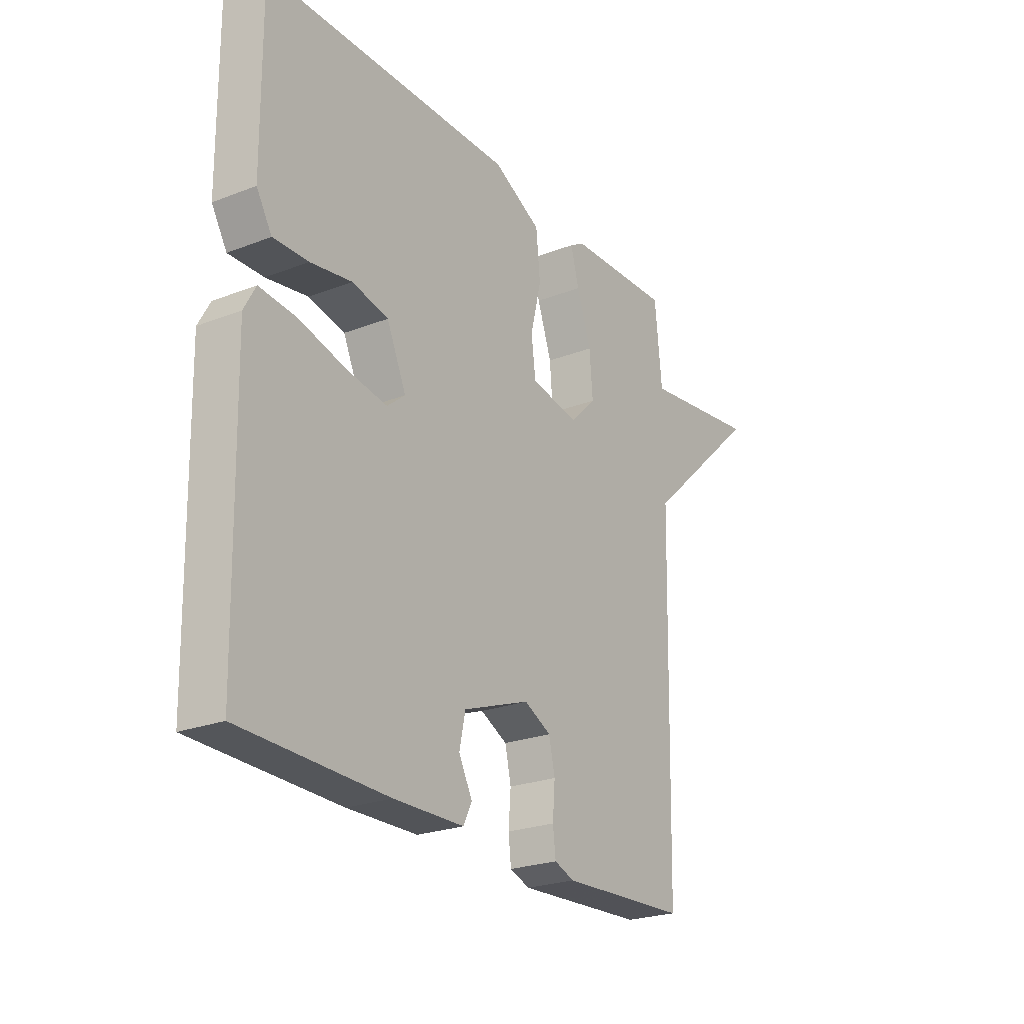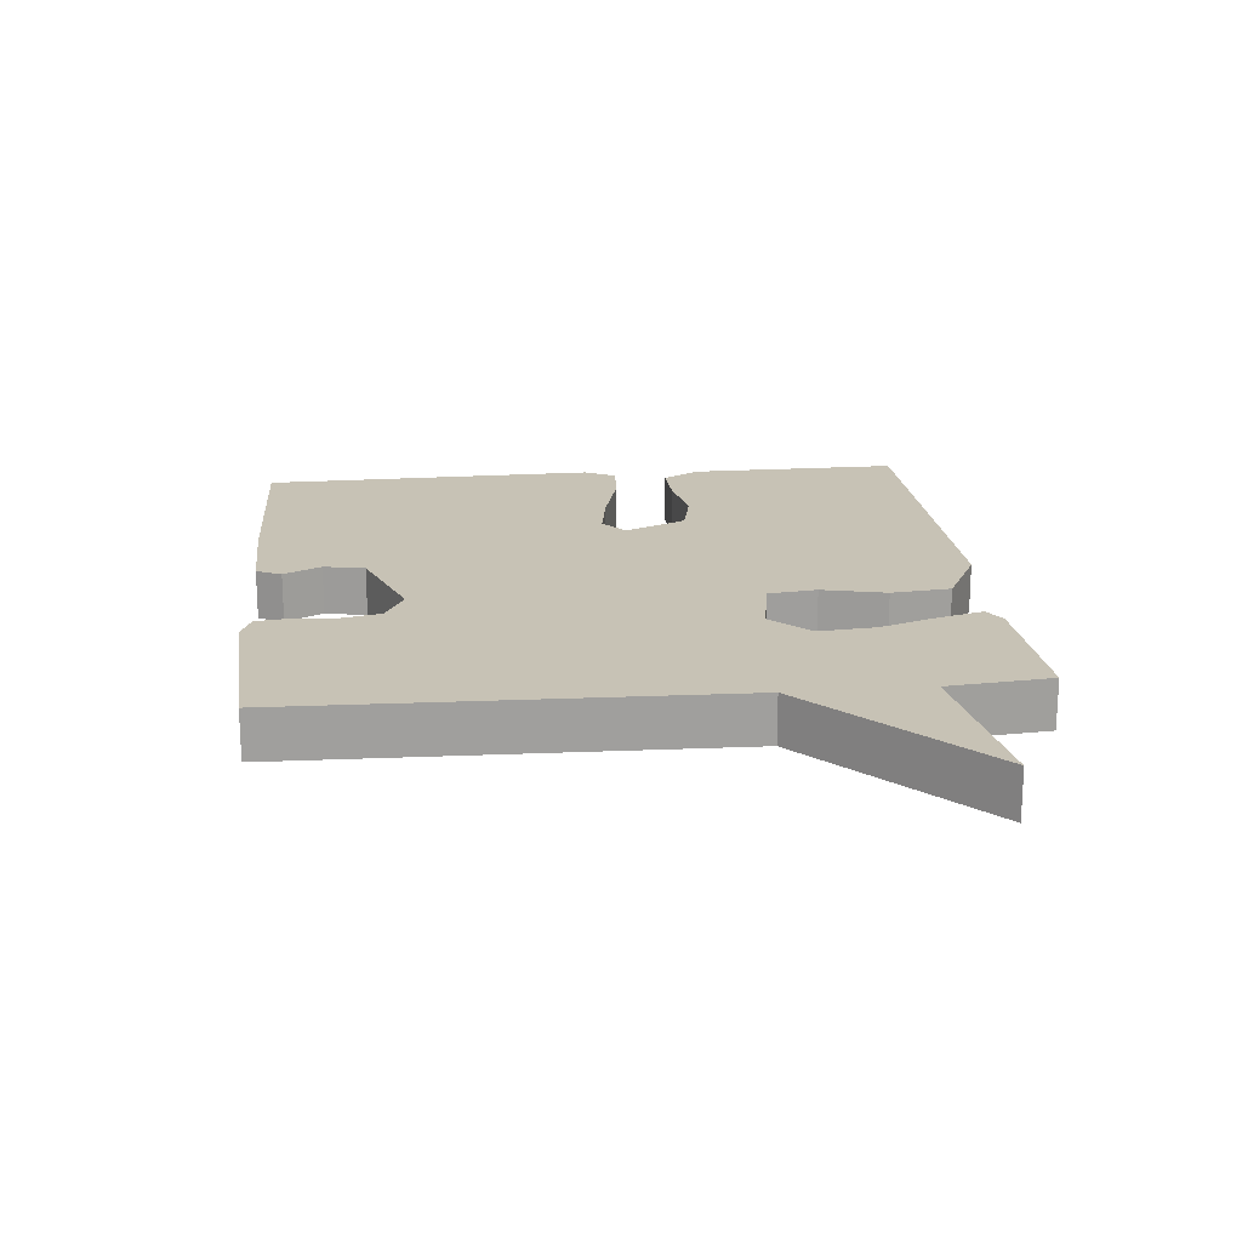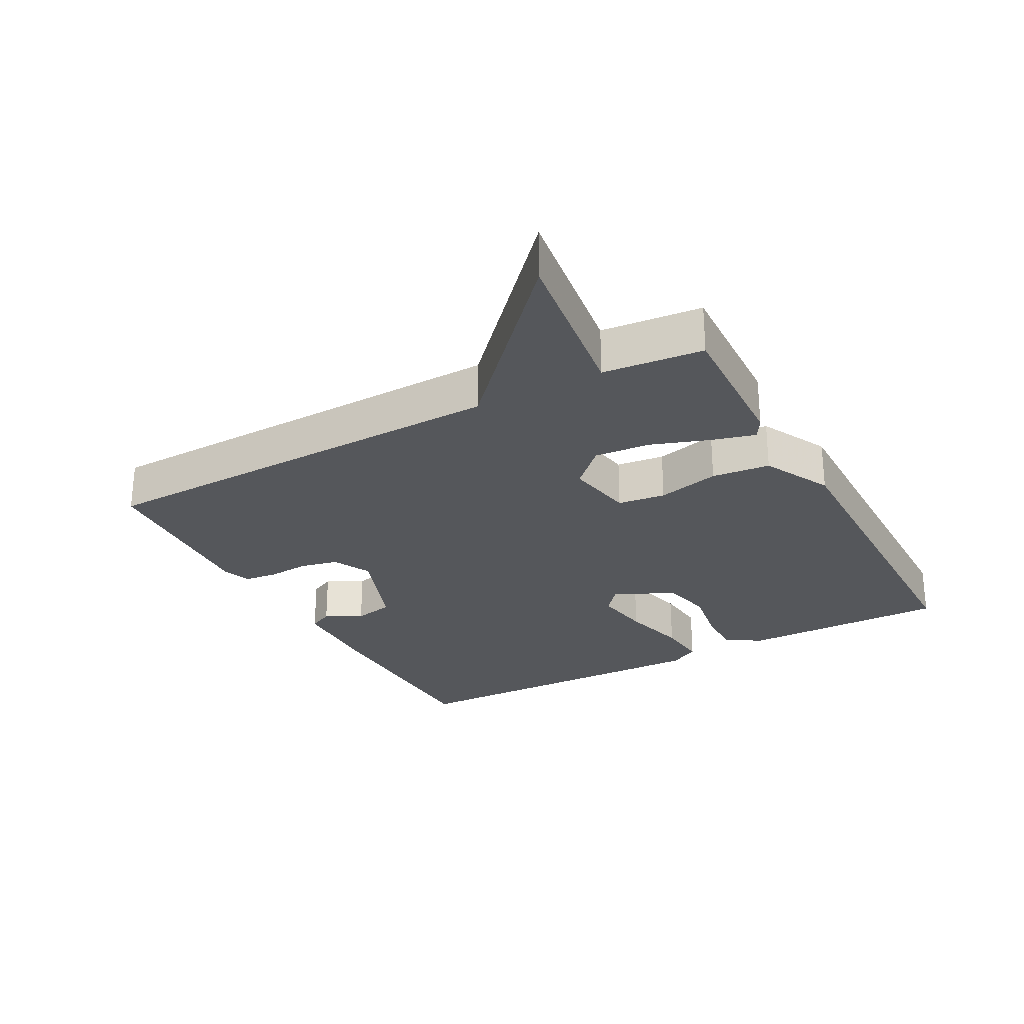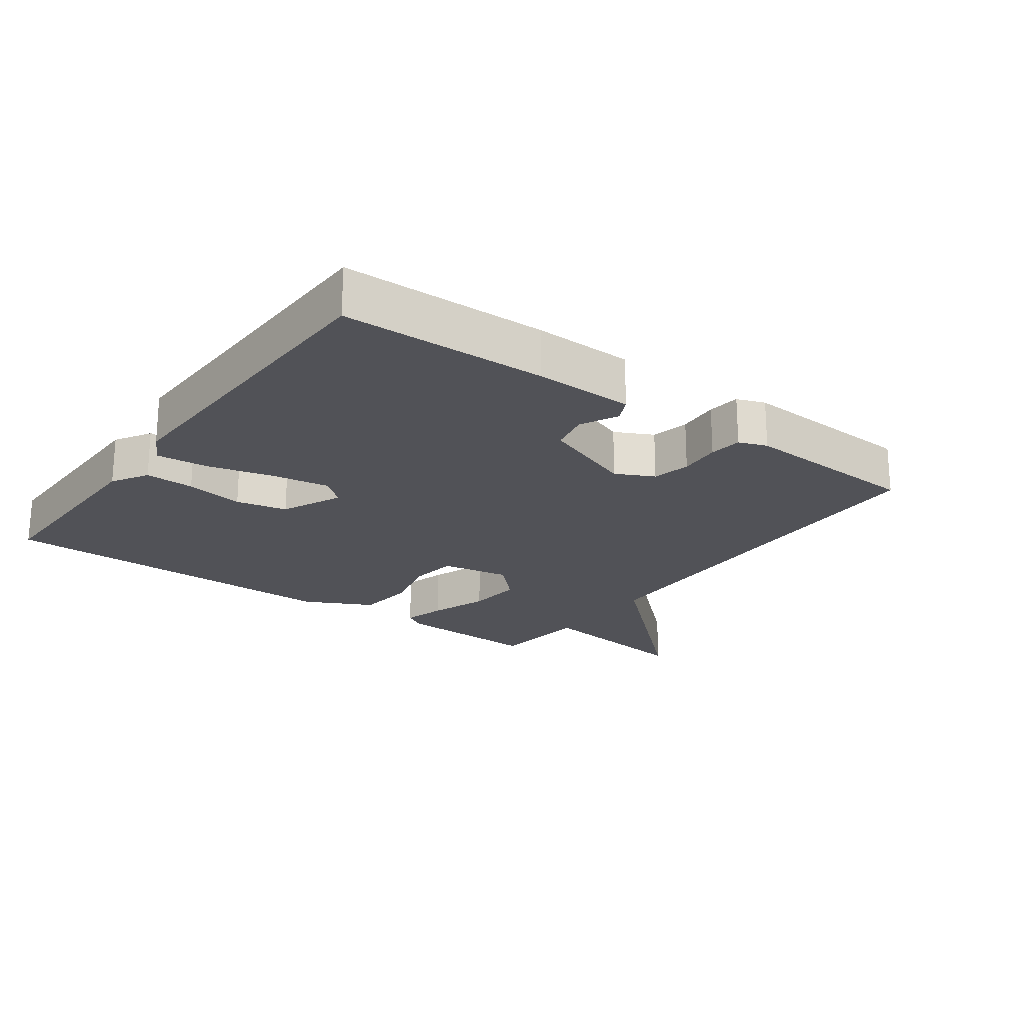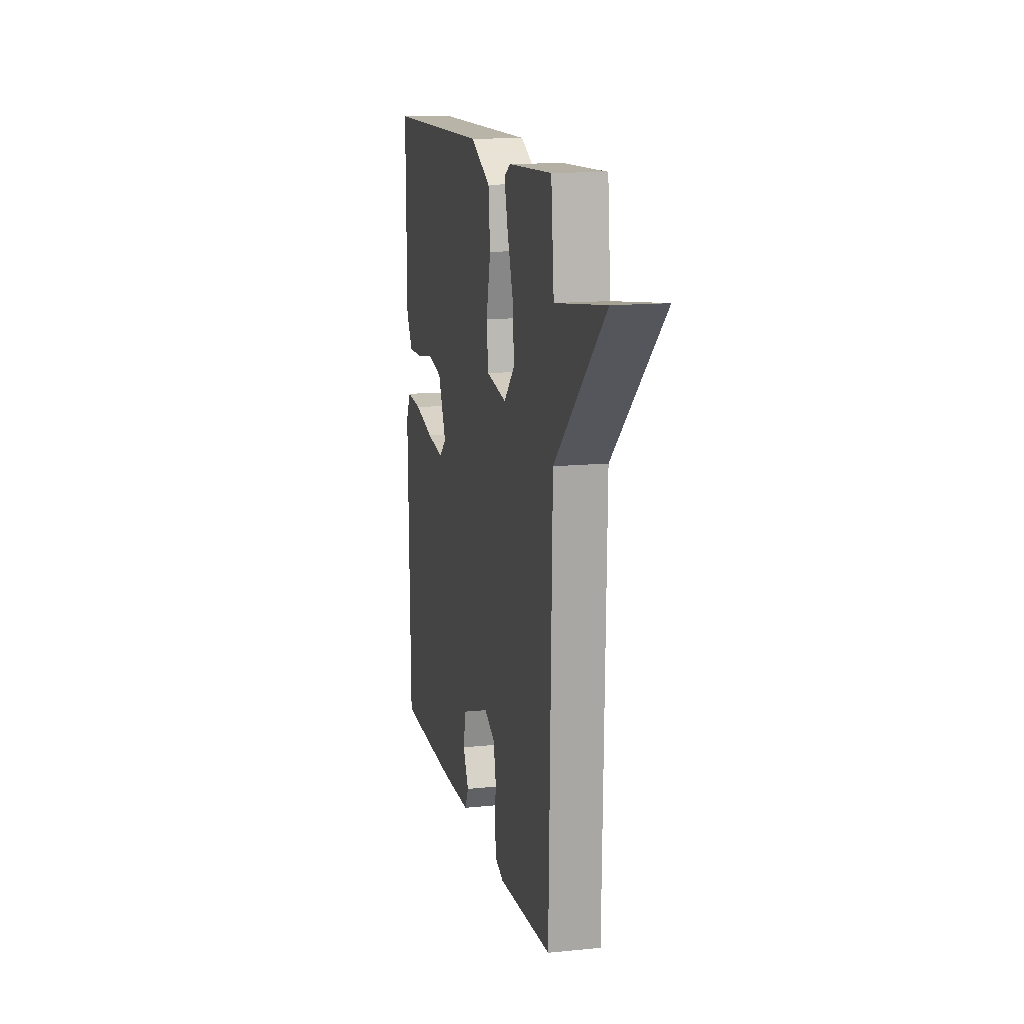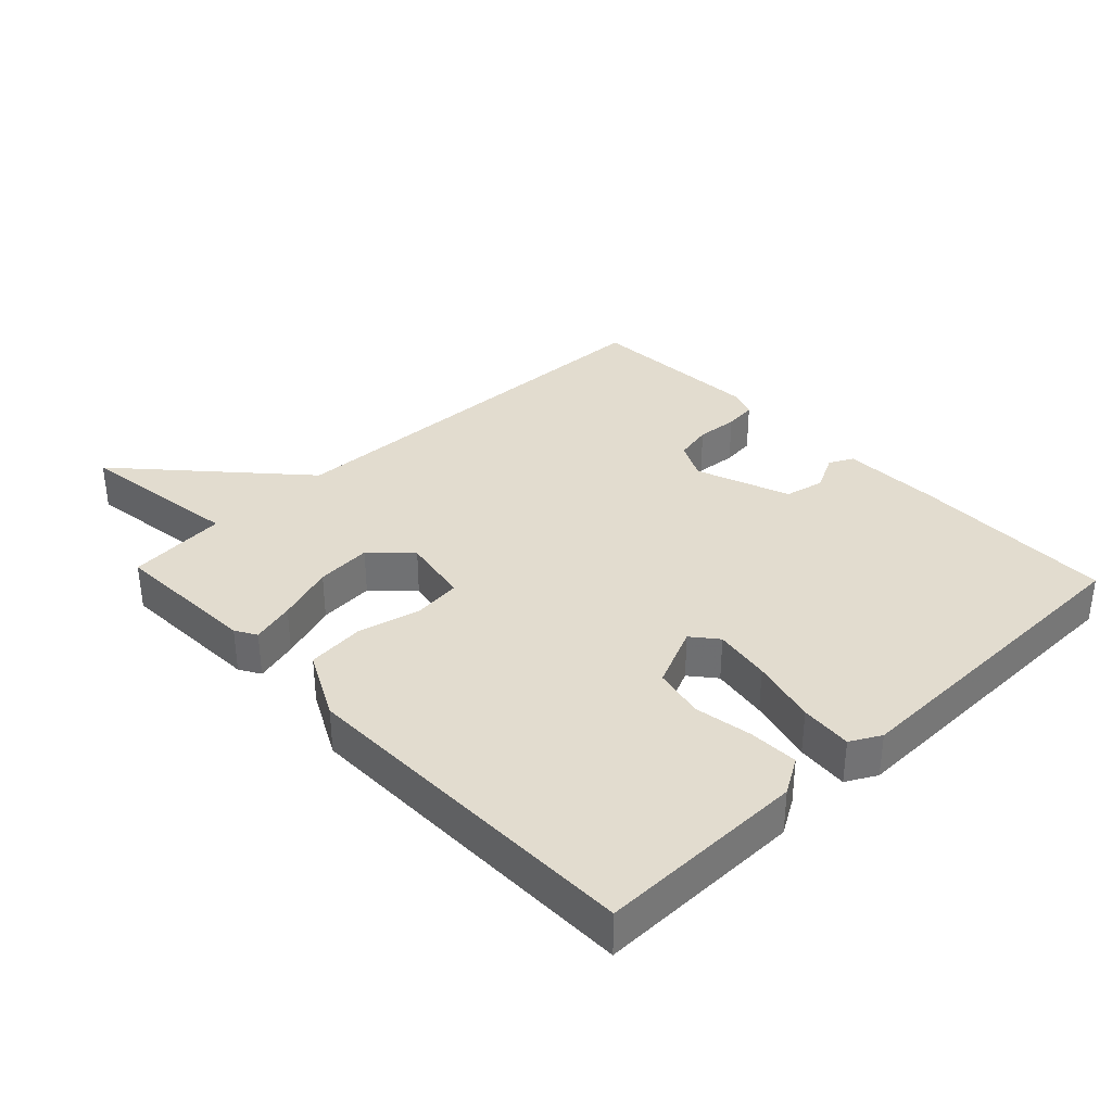
<metadata>
{"format":"obj","ext":"obj","renderer":"f3d","projection":"perspective","resolution":1024,"background":"white","views":[{"elev":-24.2,"azim":122.7,"up":"+Z"},{"elev":19.0,"azim":-95.9,"up":"+Y"},{"elev":-26.8,"azim":-61.6,"up":"+Y"},{"elev":-21.5,"azim":143.9,"up":"+Y"},{"elev":13.8,"azim":-102.6,"up":"+Z"},{"elev":34.6,"azim":46.4,"up":"+Y"}]}
</metadata>
<code>
v 0.5 0.07 0.5
v 0.497 0.07 0.183
v 0.464 0.07 0.128
v 0.389 0.07 0.13
v 0.3 0.07 0.145
v 0.222 0.07 0.128
v 0.18 0.07 0.035
v 0.219 0.07 0.003
v 0.306 0.07 0.017
v 0.407 0.07 0.043
v 0.486 0.07 0.05
v 0.511 0.07 0.004
v 0.5 0.07 -0.5
v 0.187 0.07 -0.507
v 0.036 0.07 -0.504
v 0.018 0.07 -0.467
v 0.047 0.07 -0.411
v 0.034 0.07 -0.35
v -0.11 0.07 -0.297
v -0.168 0.07 -0.326
v -0.181 0.07 -0.384
v -0.176 0.07 -0.448
v -0.182 0.07 -0.498
v -0.225 0.07 -0.514
v -0.5 0.07 -0.5
v -0.515 0.07 0.147
v -0.771 0.07 0.382
v -0.515 0.07 0.347
v -0.5 0.07 0.5
v -0.274 0.07 0.491
v -0.242 0.07 0.472
v -0.26 0.07 0.406
v -0.291 0.07 0.317
v -0.298 0.07 0.232
v -0.242 0.07 0.176
v -0.137 0.07 0.195
v -0.128 0.07 0.268
v -0.151 0.07 0.363
v -0.142 0.07 0.452
v -0.038 0.07 0.505
v 0.5 0 0.5
v 0.497 0 0.183
v 0.464 0 0.128
v 0.389 0 0.13
v 0.3 0 0.145
v 0.222 0 0.128
v 0.18 0 0.035
v 0.219 0 0.003
v 0.306 0 0.017
v 0.407 0 0.043
v 0.486 0 0.05
v 0.511 0 0.004
v 0.5 0 -0.5
v 0.187 0 -0.507
v 0.036 0 -0.504
v 0.018 0 -0.467
v 0.047 0 -0.411
v 0.034 0 -0.35
v -0.11 0 -0.297
v -0.168 0 -0.326
v -0.181 0 -0.384
v -0.176 0 -0.448
v -0.182 0 -0.498
v -0.225 0 -0.514
v -0.5 0 -0.5
v -0.515 0 0.147
v -0.771 0 0.382
v -0.515 0 0.347
v -0.5 0 0.5
v -0.274 0 0.491
v -0.242 0 0.472
v -0.26 0 0.406
v -0.291 0 0.317
v -0.298 0 0.232
v -0.242 0 0.176
v -0.137 0 0.195
v -0.128 0 0.268
v -0.151 0 0.363
v -0.142 0 0.452
v -0.038 0 0.505
f 3 4 5
f 2 3 5
f 1 2 5
f 40 1 5
f 39 40 5
f 38 39 5
f 37 38 5
f 36 37 5 6
f 35 36 6 7
f 31 32 33
f 30 31 33
f 29 30 33
f 28 29 33
f 28 33 34
f 28 34 35
f 27 28 35
f 26 27 35
f 25 26 35
f 24 25 35
f 23 24 35
f 22 23 35
f 21 22 35
f 15 16 17
f 14 15 17
f 13 14 17
f 12 13 17
f 11 12 17
f 10 11 17
f 9 10 17
f 8 9 17 18
f 7 8 18 19
f 20 21 35
f 7 19 20 35
f 45 44 43
f 45 43 42
f 45 42 41
f 45 41 80
f 45 80 79
f 45 79 78
f 45 78 77
f 46 45 77 76
f 47 46 76 75
f 73 72 71
f 73 71 70
f 73 70 69
f 73 69 68
f 74 73 68
f 75 74 68
f 75 68 67
f 75 67 66
f 75 66 65
f 75 65 64
f 75 64 63
f 75 63 62
f 75 62 61
f 57 56 55
f 57 55 54
f 57 54 53
f 57 53 52
f 57 52 51
f 57 51 50
f 57 50 49
f 58 57 49 48
f 59 58 48 47
f 75 61 60
f 75 60 59 47
f 1 41 42 2
f 2 42 43 3
f 3 43 44 4
f 4 44 45 5
f 5 45 46 6
f 6 46 47 7
f 7 47 48 8
f 8 48 49 9
f 9 49 50 10
f 10 50 51 11
f 11 51 52 12
f 12 52 53 13
f 13 53 54 14
f 14 54 55 15
f 15 55 56 16
f 16 56 57 17
f 17 57 58 18
f 18 58 59 19
f 19 59 60 20
f 20 60 61 21
f 21 61 62 22
f 22 62 63 23
f 23 63 64 24
f 24 64 65 25
f 25 65 66 26
f 26 66 67 27
f 27 67 68 28
f 28 68 69 29
f 29 69 70 30
f 30 70 71 31
f 31 71 72 32
f 32 72 73 33
f 33 73 74 34
f 34 74 75 35
f 35 75 76 36
f 36 76 77 37
f 37 77 78 38
f 38 78 79 39
f 39 79 80 40
f 40 80 41 1

</code>
